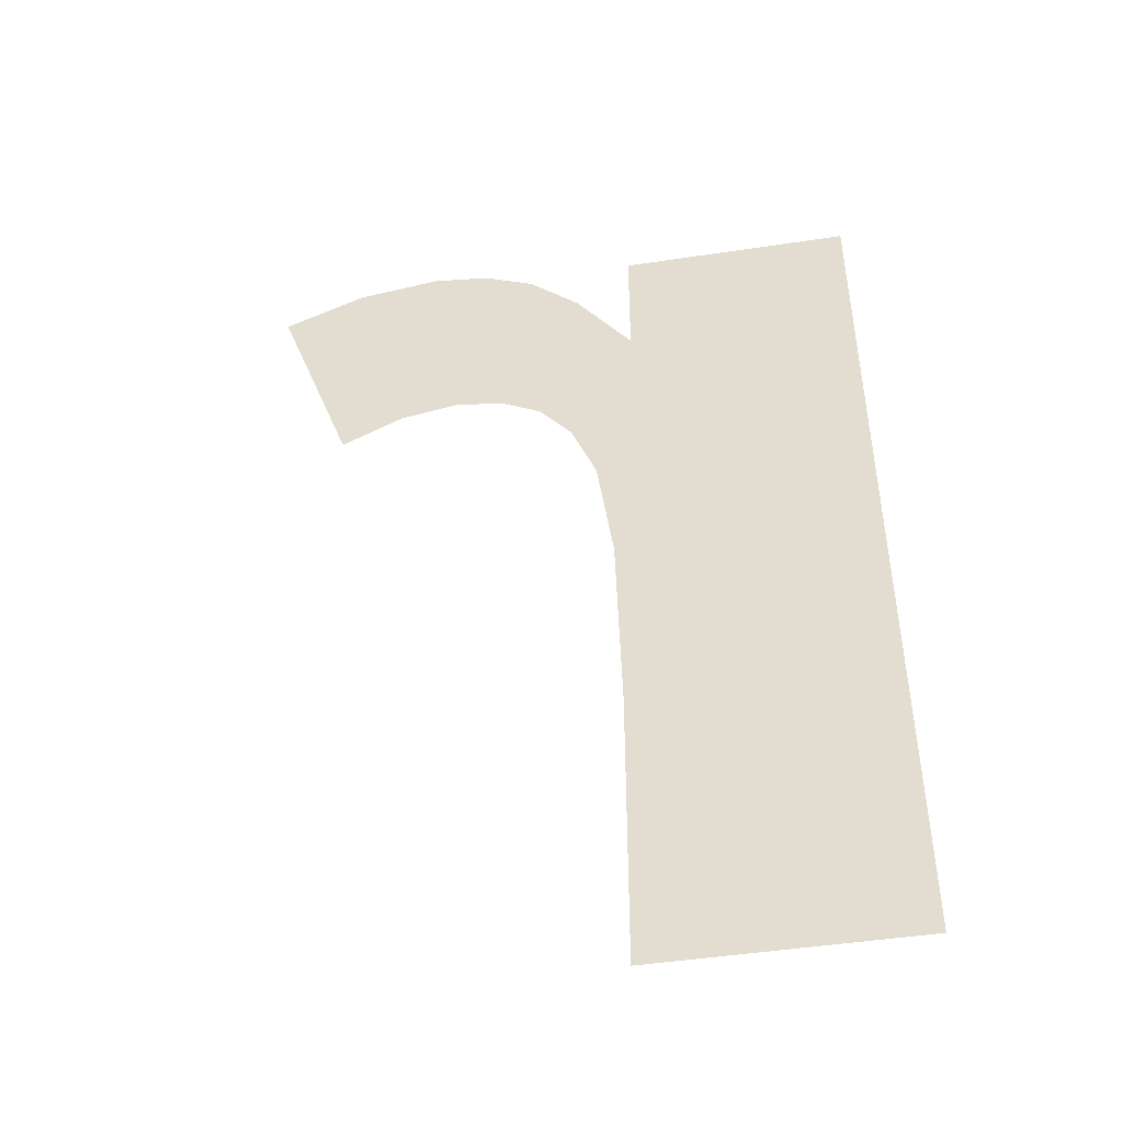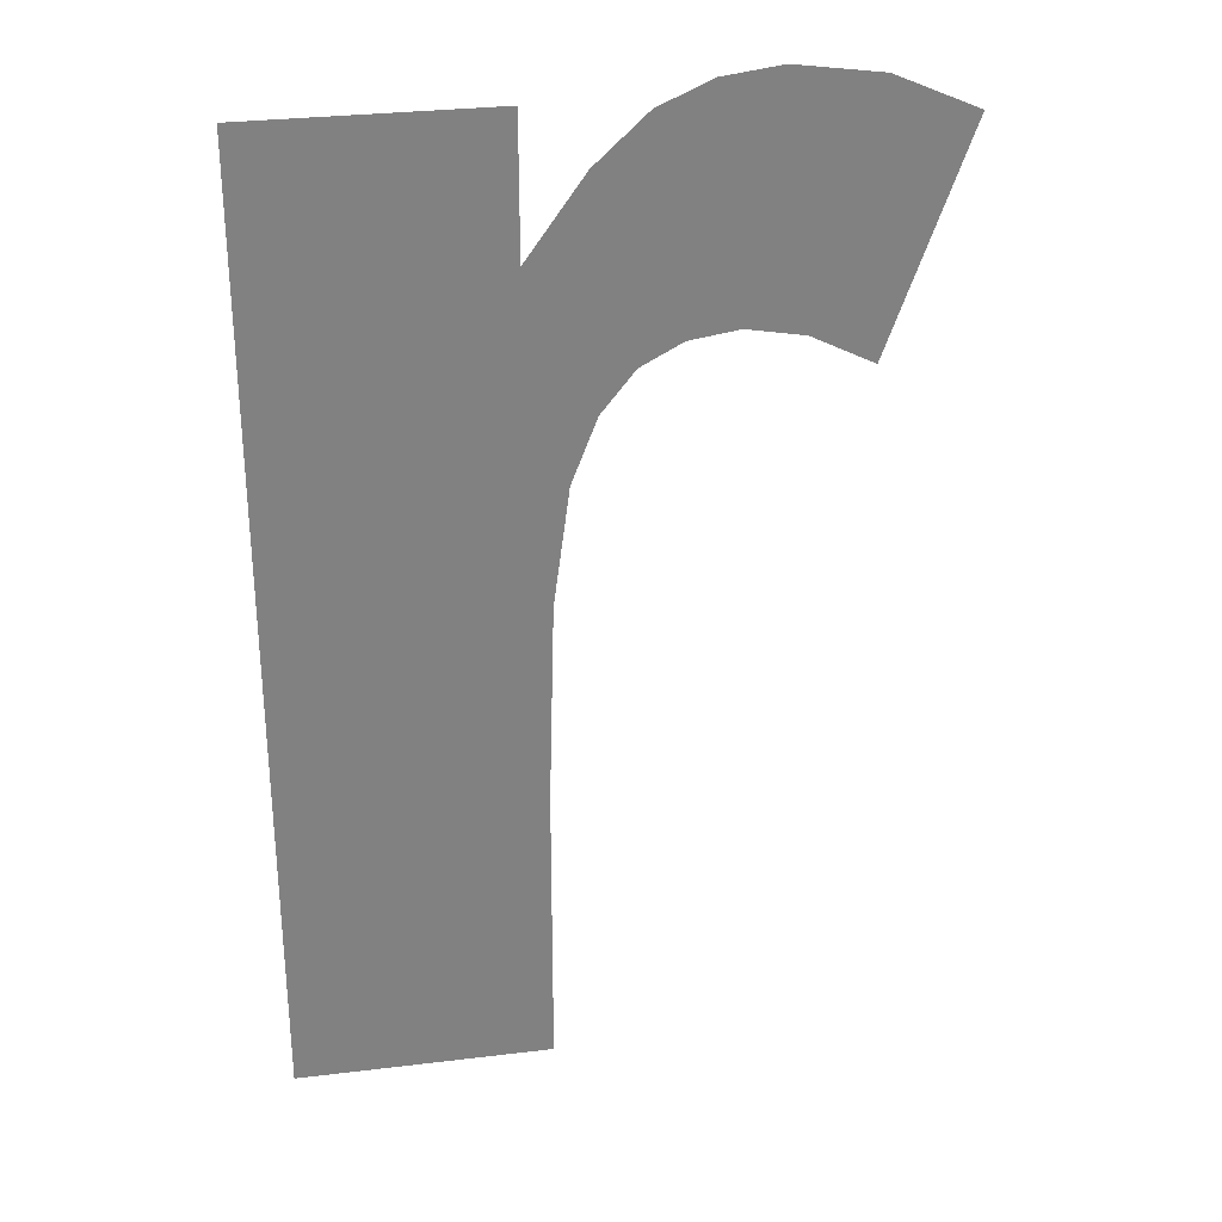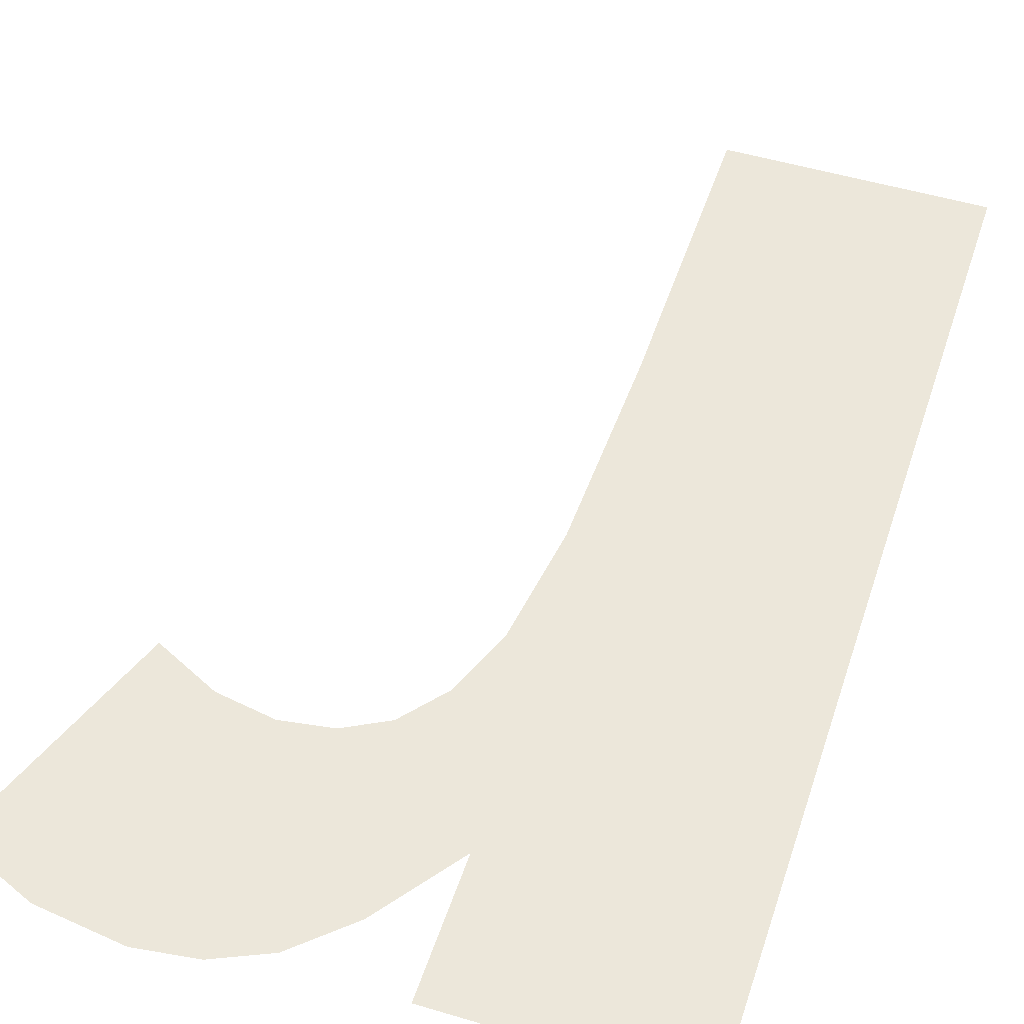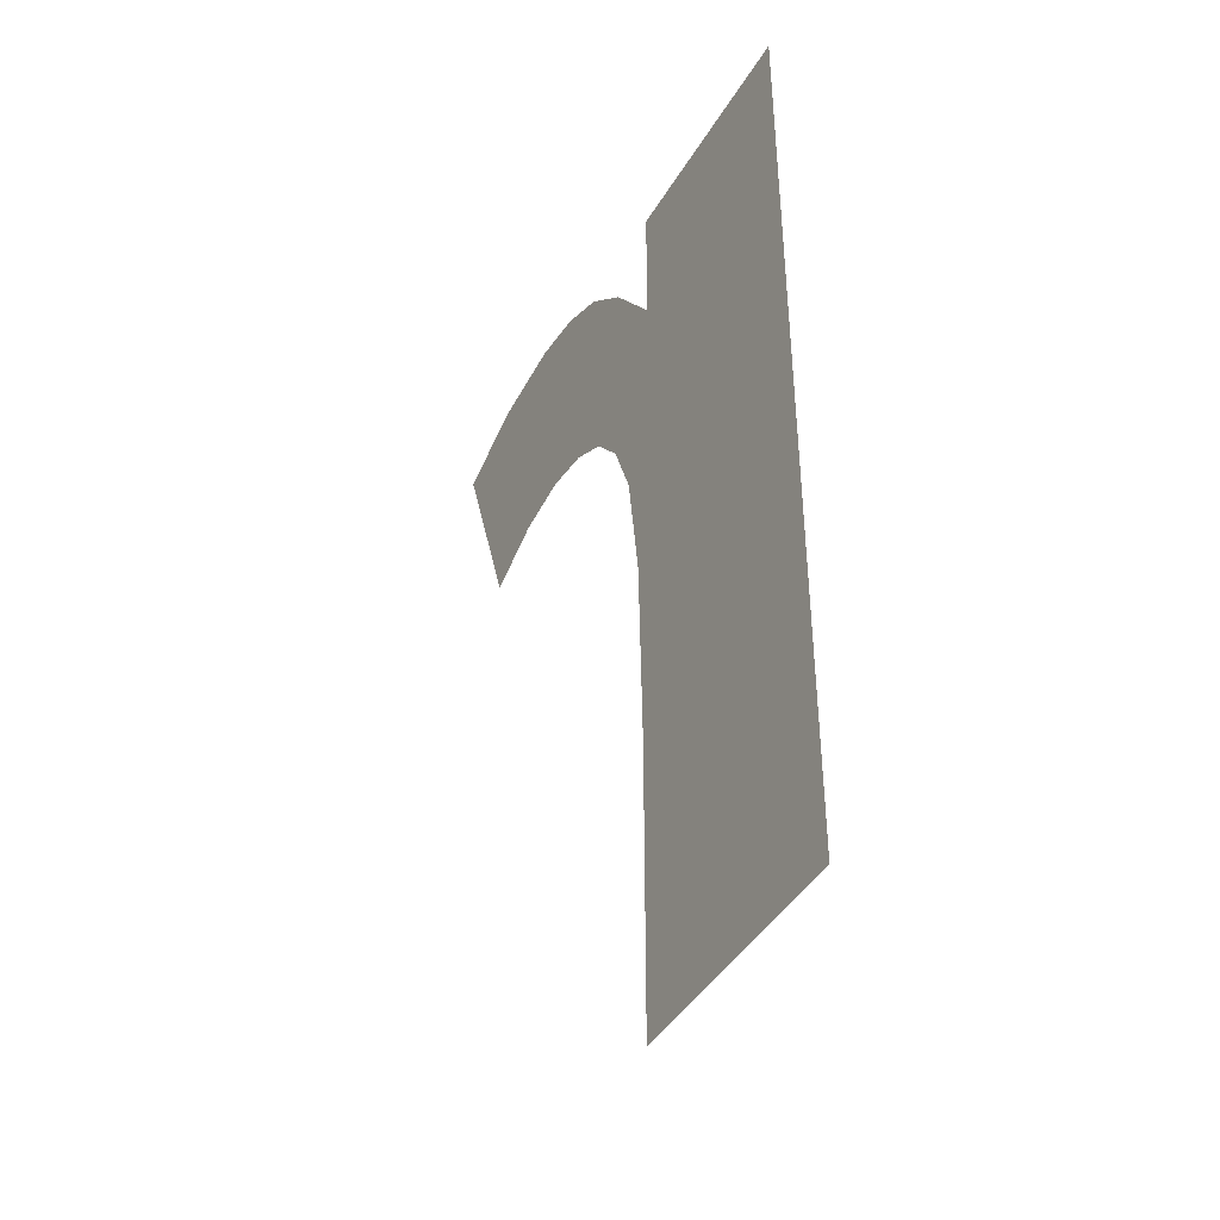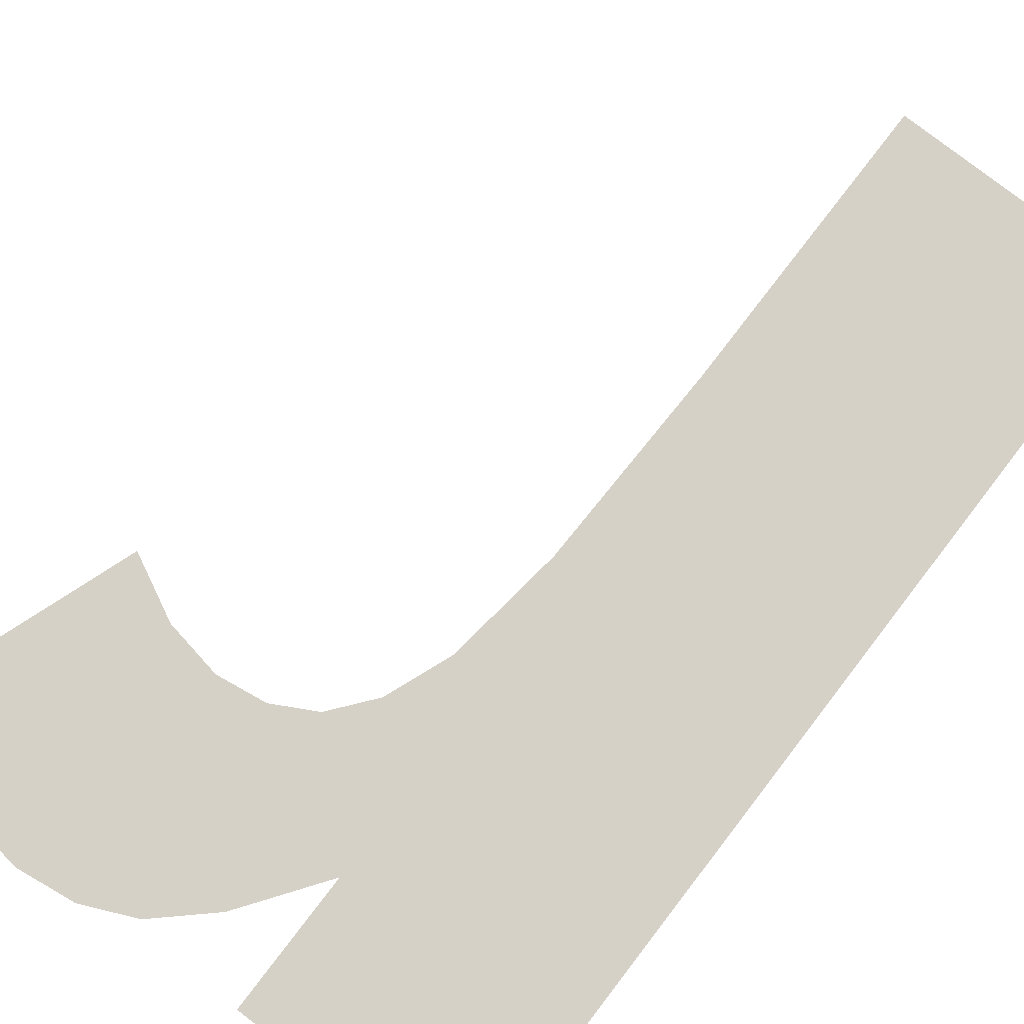
<metadata>
{"format":"obj","ext":"obj","renderer":"f3d","projection":"perspective","resolution":1024,"background":"white","views":[{"elev":-47.1,"azim":-170.3,"up":"+Y"},{"elev":30.0,"azim":-10.0,"up":"+Y"},{"elev":50.9,"azim":-161.9,"up":"+Z"},{"elev":-43.1,"azim":-118.6,"up":"+Y"},{"elev":79.5,"azim":-142.4,"up":"+Z"}]}
</metadata>
<code>
o #ID99
v 0.2289 0.5761 0.543
v 0.2219 0.6025 0.543
v 0.2219 0.5761 0.543
v 0.2284 0.5988 0.543
v 0.2289 0.5842 0.543
v 0.229 0.5898 0.543
v 0.23 0.601 0.543
v 0.2295 0.5931 0.543
v 0.2302 0.5949 0.543
v 0.2314 0.6023 0.543
v 0.2311 0.596 0.543
v 0.2322 0.5966 0.543
v 0.2328 0.6029 0.543
v 0.2336 0.5969 0.543
v 0.2344 0.6031 0.543
v 0.2352 0.5966 0.543
v 0.2368 0.6028 0.543
v 0.2369 0.5957 0.543
v 0.239 0.6018 0.543
v 0.2284 0.6025 0.543
v 0.2284 0.5988 0.543
v 0.2219 0.6025 0.543
v 0.2284 0.6025 0.543
v 0.239 0.6018 0.543
v 0.2369 0.5957 0.543
v 0.2368 0.6028 0.543
v 0.2352 0.5966 0.543
v 0.2344 0.6031 0.543
v 0.2336 0.5969 0.543
v 0.2328 0.6029 0.543
v 0.2322 0.5966 0.543
v 0.2314 0.6023 0.543
v 0.2311 0.596 0.543
v 0.2302 0.5949 0.543
v 0.23 0.601 0.543
v 0.2295 0.5931 0.543
v 0.229 0.5898 0.543
v 0.2289 0.5842 0.543
v 0.2289 0.5761 0.543
v 0.2219 0.5761 0.543
f 1 2 3
f 2 1 4
f 4 1 5
f 4 5 6
f 4 6 7
f 7 6 8
f 7 8 9
f 7 9 10
f 10 9 11
f 10 11 12
f 10 12 13
f 13 12 14
f 13 14 15
f 15 14 16
f 15 16 17
f 17 16 18
f 17 18 19
f 20 2 4
f 21 22 23
f 24 25 26
f 25 27 26
f 26 27 28
f 27 29 28
f 28 29 30
f 29 31 30
f 30 31 32
f 31 33 32
f 33 34 32
f 32 34 35
f 34 36 35
f 36 37 35
f 35 37 21
f 37 38 21
f 38 39 21
f 21 39 22
f 40 22 39

</code>
